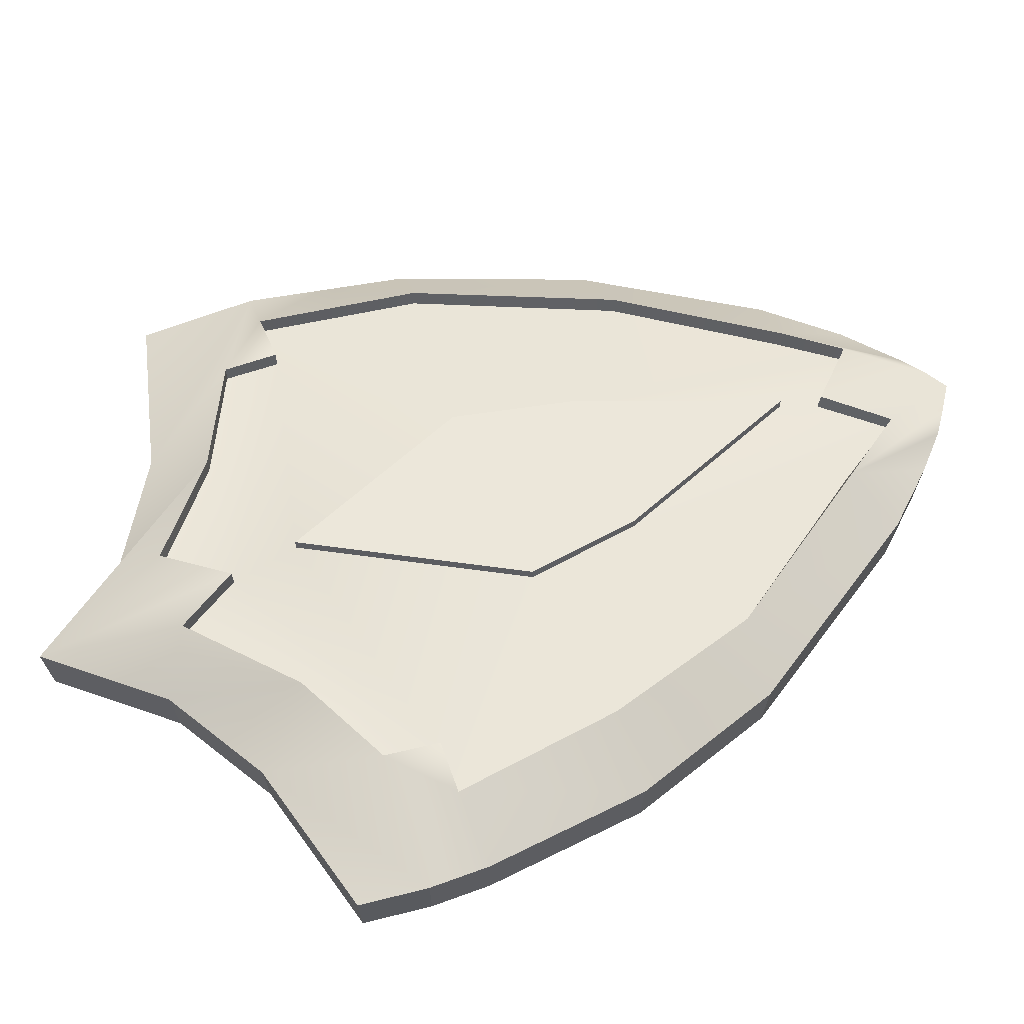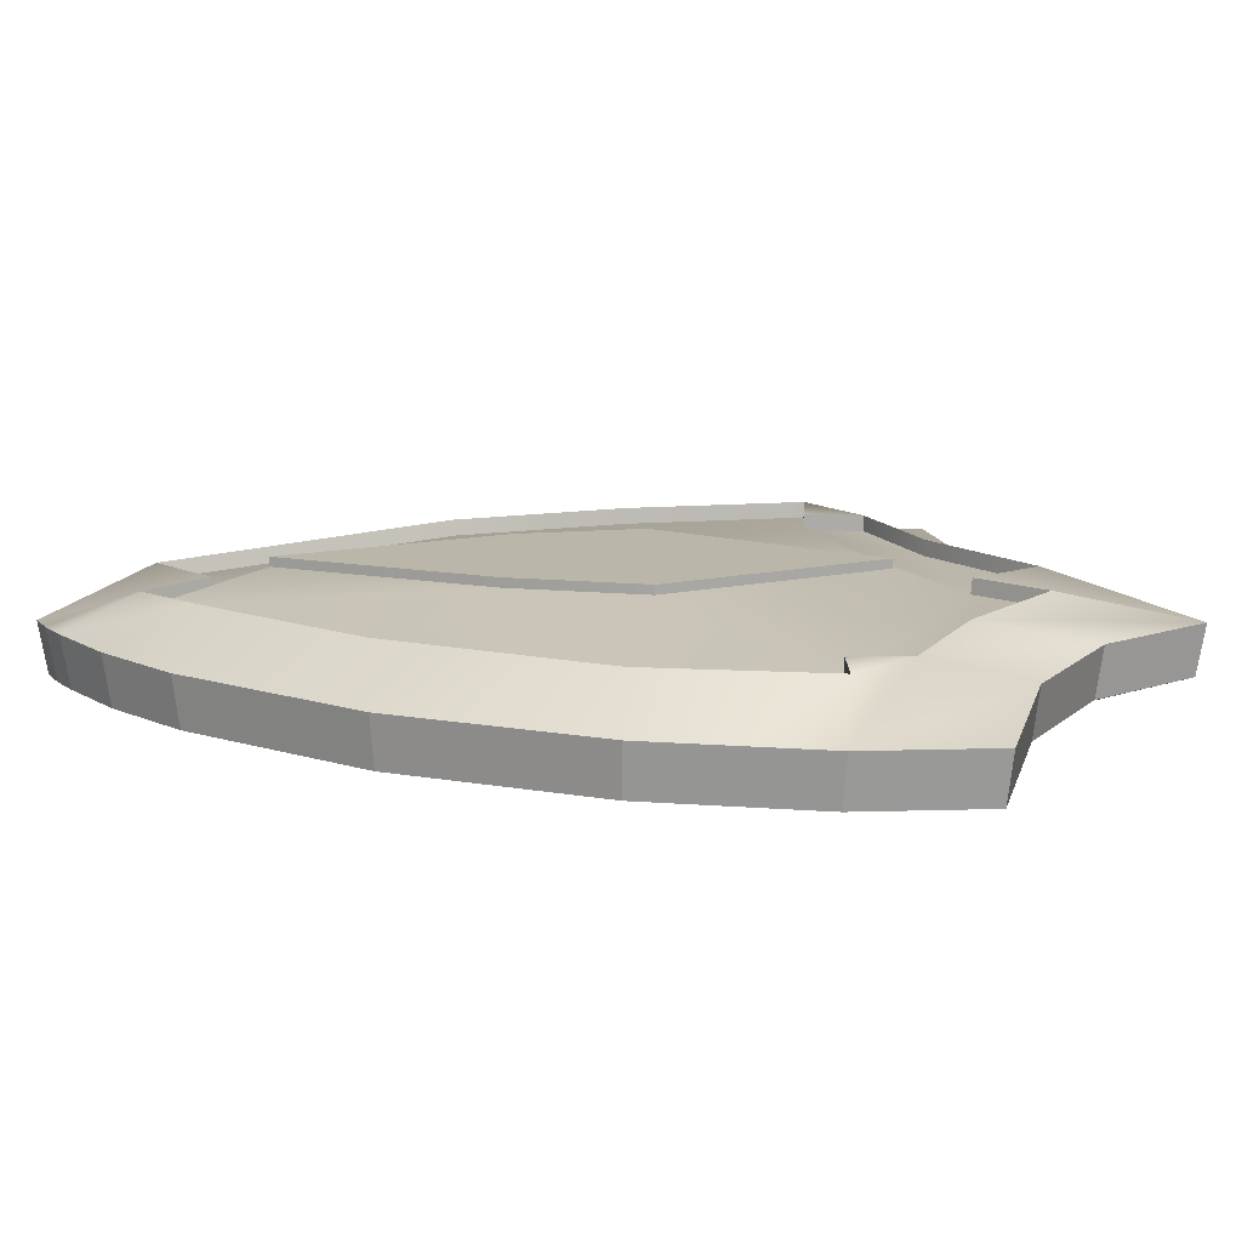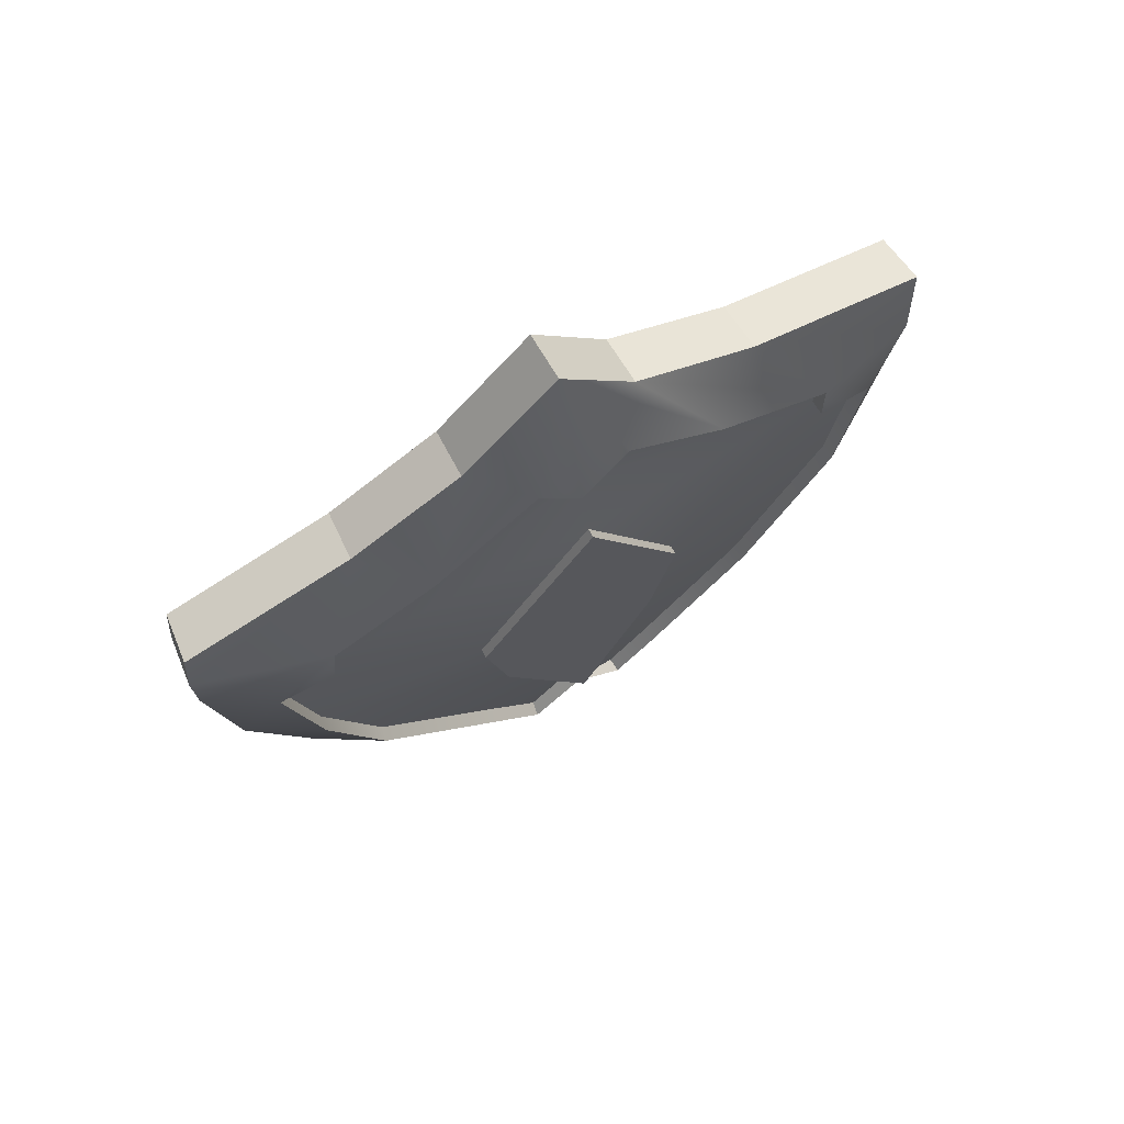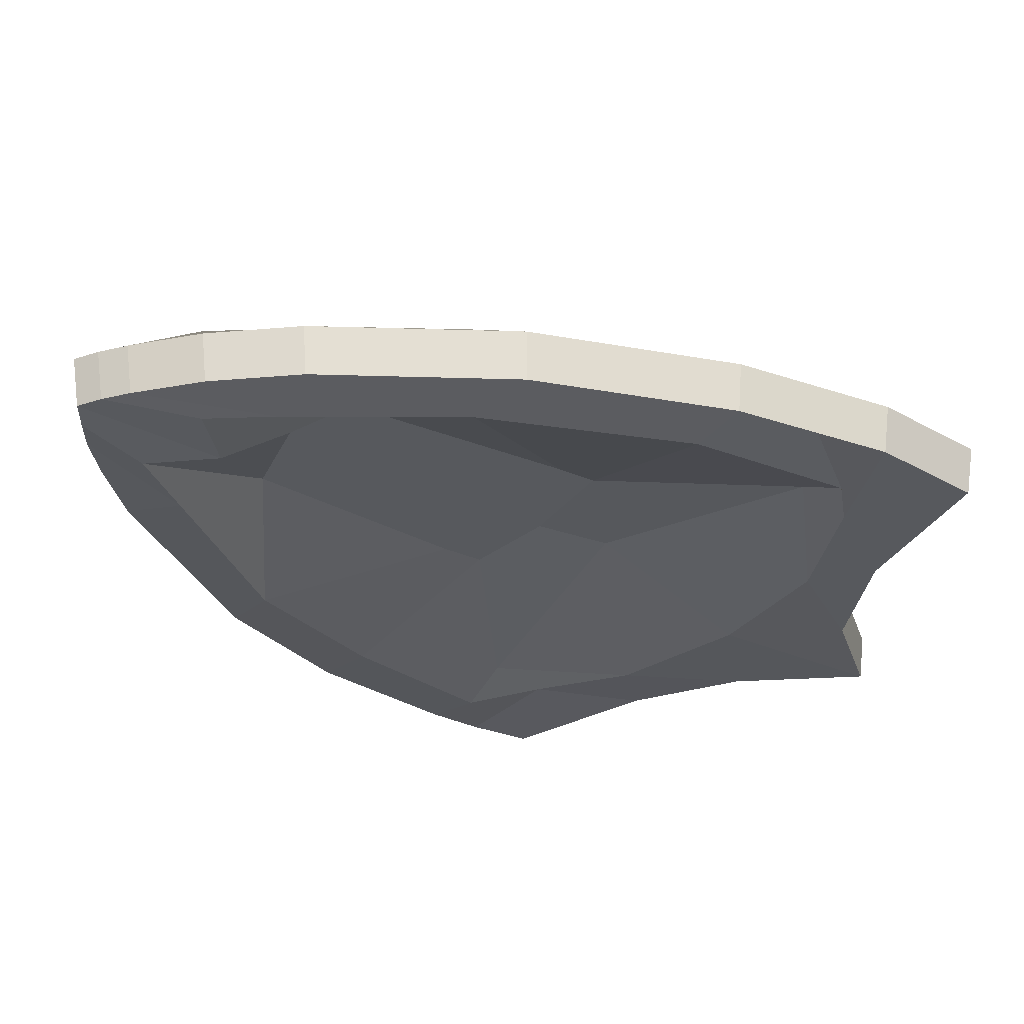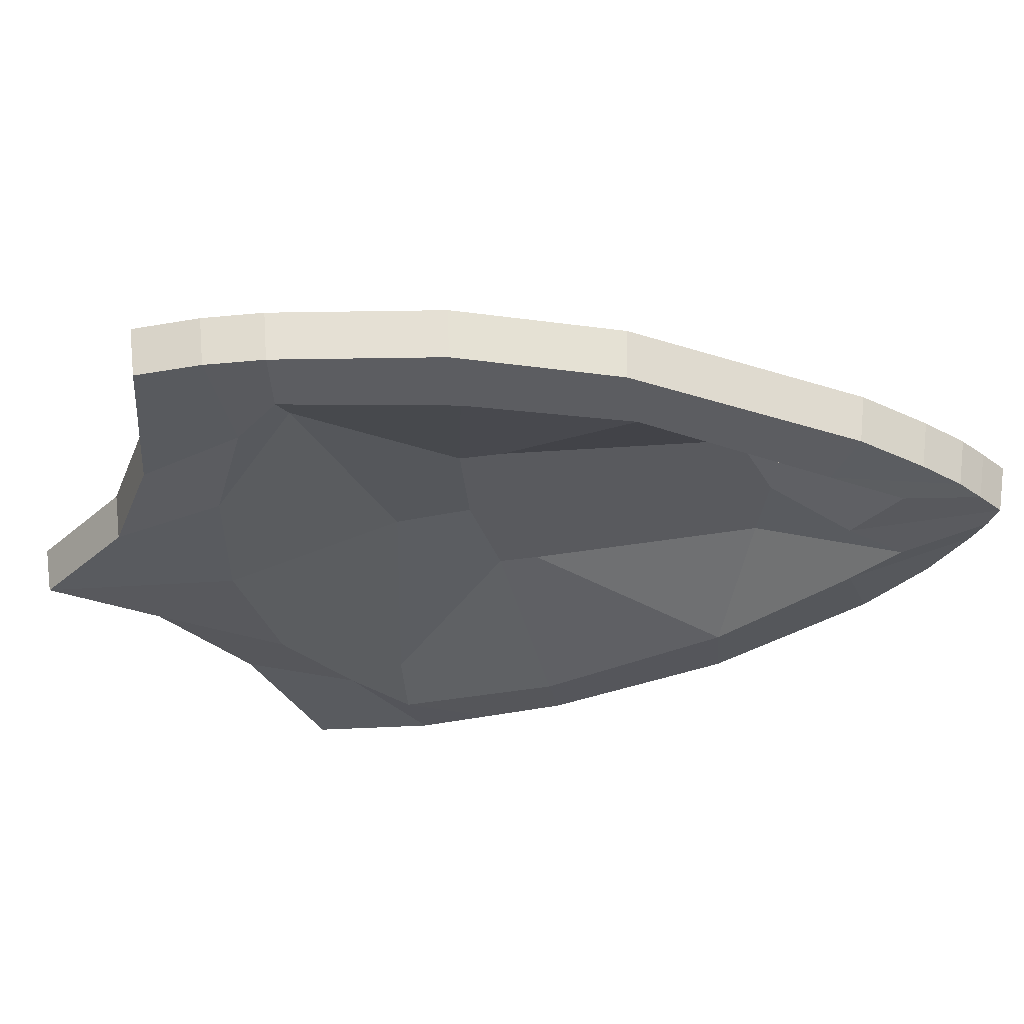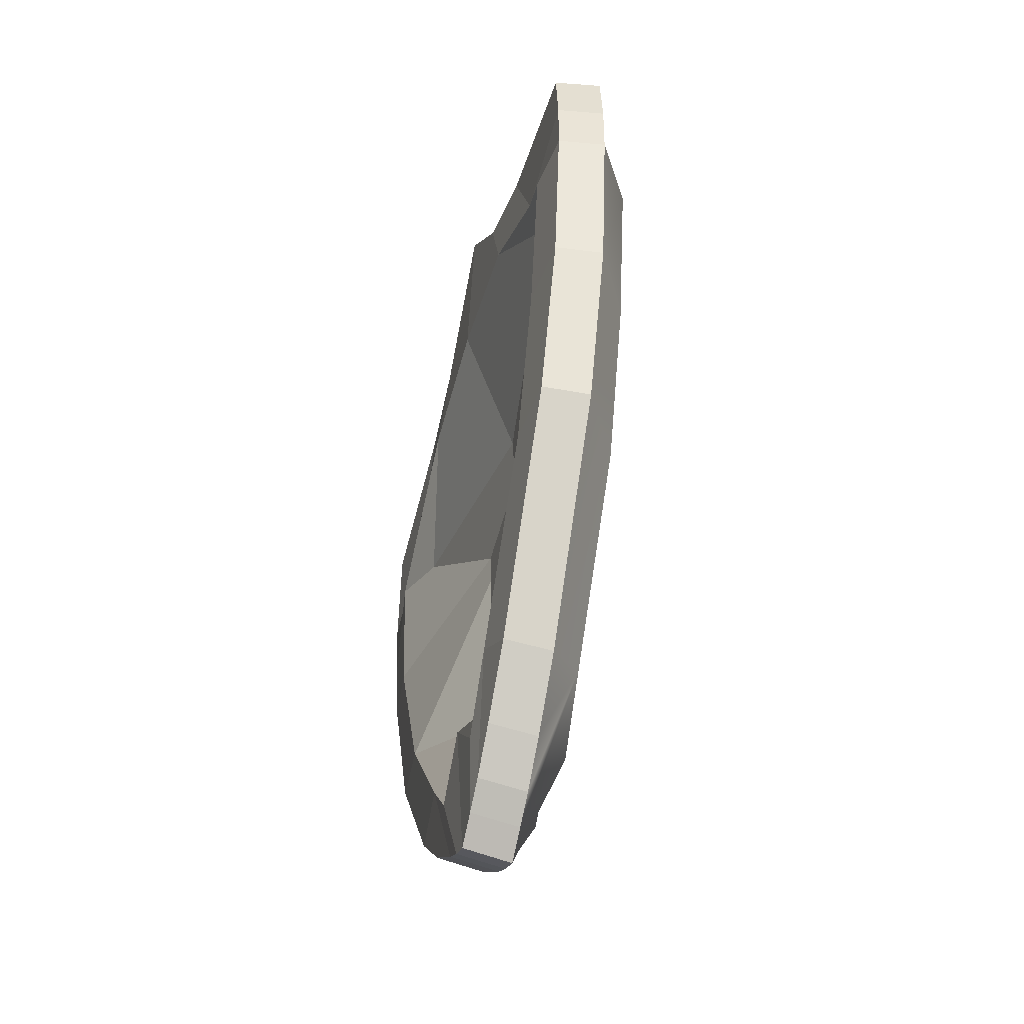
<metadata>
{"format":"obj","ext":"obj","renderer":"f3d","projection":"perspective","resolution":1024,"background":"white","views":[{"elev":52.4,"azim":-110.8,"up":"+Z"},{"elev":14.1,"azim":90.3,"up":"+Z"},{"elev":72.8,"azim":-29.3,"up":"+Y"},{"elev":-29.2,"azim":53.6,"up":"+Z"},{"elev":-31.5,"azim":-80.8,"up":"+Z"},{"elev":-48.5,"azim":-105.0,"up":"+Y"}]}
</metadata>
<code>
g default
v -0.6565 0.4987 0.422
v 0.694 0.4941 0.422
v -2.479 5.274 0.422
v 2.487 5.239 0.422
v -2.44 5.243 0.1016
v 2.448 5.208 0.1016
v -0.6459 0.5435 0.1016
v 0.6832 0.539 0.1016
v -0.002203 6.644 0.422
v -0.001991 6.592 0.1016
v -0.02387 0.05093 0.1016
v -0.02443 -0.001846 0.422
v -2.362 3.326 0.422
v -2.324 3.326 0.1016
v -0.04963 3.606 0.4385
v 2.33 3.341 0.1016
v 2.367 3.341 0.422
v -1.976 2.285 0.422
v -1.944 2.302 0.1016
v -0.00675 1.545 0.4385
v 1.845 2.08 0.1016
v 1.875 2.06 0.422
v -1.024 0.8886 0.422
v -1.007 0.9273 0.1016
v 0.01213 1.042 0.06119
v 1.108 0.9808 0.1016
v 1.126 0.943 0.422
v 0.01214 1.006 0.6836
v 0.006031 5.306 0.6836
v -2.522 4.825 0.422
v -2.481 4.801 0.1016
v 0.006111 5.275 0.06119
v 2.504 4.408 0.1016
v 2.544 4.425 0.422
v -1.371 5.54 0.422
v -1.349 5.505 0.1016
v -1.654 4.798 0.1193
v -1.865 3.336 0.06119
v -1.513 2.287 0.06119
v -0.6751 1.139 0.06119
v -0.3939 0.3103 0.1016
v -0.4005 0.2617 0.422
v -0.6862 1.104 0.6836
v -1.537 2.271 0.6836
v -1.895 3.336 0.6836
v -1.681 4.822 0.6836
v -0.6309 5.941 0.422
v -0.6207 5.899 0.1016
v -0.9646 5.107 0.06119
v -0.7012 3.557 0.4385
v -0.6253 1.711 0.4385
v -0.3402 0.6792 0.06119
v -0.2125 0.18 0.1016
v -0.2161 0.1293 0.422
v -0.3459 0.6366 0.6836
v -0.9804 5.135 0.6836
v 0.4931 5.986 0.422
v 0.4855 5.943 0.1016
v 0.9641 5.159 0.06119
v 0.6706 3.511 0.4385
v 0.5077 1.686 0.4385
v 0.3544 0.7049 0.06119
v 0.1342 0.1314 0.1016
v 0.1362 0.07995 0.422
v 0.3599 0.6627 0.6836
v 0.9795 5.188 0.6836
v 1.318 5.523 0.422
v 1.297 5.488 0.1016
v 1.707 4.807 0.1193
v 1.928 3.349 0.06119
v 1.359 2.036 0.06119
v 0.6521 1.065 0.06119
v 0.3005 0.2414 0.1016
v 0.3051 0.1917 0.422
v 0.6625 1.029 0.6836
v 1.381 2.015 0.6836
v 1.959 3.349 0.6836
v 1.734 4.831 0.6836
v -1.718 4.457 0.6836
v -2.092 4.473 0.6836
v -2.513 4.427 0.422
v -2.473 4.409 0.1016
v -2.059 4.455 0.06119
v -1.718 4.457 0.2255
v 0.02596 4.129 0.4385
v 1.716 4.441 0.2242
v 2.054 4.45 0.06119
v 2.422 3.907 0.1016
v 2.461 3.917 0.422
v 2.087 4.468 0.6836
v 1.744 4.459 0.6836
v -0.2829 5.723 0.6836
v 0.3165 5.708 0.6836
v 1.739 4.458 0.5848
v 0.02041 4.851 0.7387
v 0.6638 3.509 0.7388
v -0.006592 1.336 0.7391
v 0.4986 2.661 0.7394
v 0.01248 1.024 0.5864
v 0.3509 0.6806 0.5875
v -0.6579 1.124 0.591
v -1.515 2.282 0.5884
v -0.3336 0.6558 0.5886
v -0.6129 2.688 0.74
v -1.882 3.337 0.5854
v -0.7642 3.471 0.7388
v -2.082 4.472 0.5851
v -1.713 4.456 0.5848
v 0.64 1.046 0.5886
v 1.362 2.025 0.5871
v 1.947 3.35 0.5853
v 2.078 4.466 0.585
v -0.9783 5.131 0.5848
v 0.006054 5.298 0.585
v -0.2786 5.715 0.585
v -1.681 4.822 0.5846
v 0.9774 5.184 0.5848
v 0.3124 5.7 0.585
v 1.734 4.831 0.5846
v 0.6577 3.247 0.4385
v -0.05317 3.39 0.4385
v -0.7127 3.269 0.4385
v -0.006582 1.336 0.7976
v 0.02042 4.851 0.7972
v 0.4986 2.661 0.7979
v 0.6637 3.509 0.7972
v -0.6128 2.688 0.7984
v -0.7641 3.471 0.7973
g bouclier
f 1 42 43 23
f 3 35 36 5
f 24 40 41 7
f 7 41 42 1
f 2 8 26 27
f 7 1 23 24
f 9 57 58 10
f 11 25 62 63
f 12 11 63 64
f 28 12 64 65
f 14 13 81 82
f 82 83 38 14
f 60 15 85 86
f 17 16 88 89
f 94 95 96
f 13 45 80 81
f 19 18 13 14
f 14 38 39 19
f 120 121 15 60
f 22 21 16 17
f 124 123 125 126
f 18 44 45 13
f 24 23 18 19
f 19 39 40 24
f 62 25 20 61
f 27 26 21 22
f 97 99 100 98
f 23 43 44 18
f 30 46 35 3
f 31 30 3 5
f 5 36 37 31
f 59 32 10 58
f 34 33 6 4
f 9 93 66 57
f 35 47 48 36
f 37 36 48 49
f 38 83 84 50
f 39 38 50 122
f 40 39 51 52
f 41 40 52 53
f 42 41 53 54
f 43 42 54 55
f 102 101 103 104
f 105 102 104 106
f 107 105 106 108
f 35 46 56 47
f 47 9 10 48
f 49 48 10 32
f 50 84 85 15
f 121 122 50 15
f 52 51 20 25
f 53 52 25 11
f 54 53 11 12
f 55 54 12 28
f 104 103 99 97
f 128 127 123 124
f 108 106 95
f 47 56 92 9
f 57 67 68 58
f 69 59 58 68
f 70 60 86 87
f 71 61 120
f 72 62 61 71
f 63 62 72 73
f 64 63 73 74
f 65 64 74 75
f 98 100 109 110
f 96 98 110 111
f 112 94 96 111
f 57 66 78 67
f 67 4 6 68
f 33 69 68 6
f 16 70 87 88
f 21 71 70 16
f 26 72 71 21
f 73 72 26 8
f 74 73 8 2
f 75 74 2 27
f 76 75 27 22
f 77 76 22 17
f 89 90 77 17
f 67 78 34 4
f 114 108 95
f 116 108 113
f 81 80 46 30
f 82 81 30 31
f 31 37 83 82
f 84 83 37 49
f 85 84 49 32
f 86 85 32 59
f 87 86 59 69
f 88 87 69 33
f 89 88 33 34
f 34 78 90 89
f 78 91 90
f 117 118 114 94
f 46 80 79
f 119 117 94
f 9 92 29
f 9 29 93
f 28 65 100 99
f 44 43 101 102
f 43 55 103 101
f 45 44 102 105
f 80 45 105 107
f 79 80 107 108
f 55 28 99 103
f 65 75 109 100
f 75 76 110 109
f 76 77 111 110
f 90 91 94 112
f 77 90 112 111
f 29 92 115 114
f 92 56 113 115
f 46 79 108 116
f 56 46 116 113
f 66 93 118 117
f 93 29 114 118
f 78 66 117 119
f 91 78 119 94
f 61 20 121 120
f 51 122 121 20
f 39 122 51
f 71 120 60 70
f 94 114 95
f 113 108 114 115
f 97 98 125 123
f 98 96 126 125
f 96 95 124 126
f 106 104 127 128
f 104 97 123 127
f 95 106 128 124

</code>
